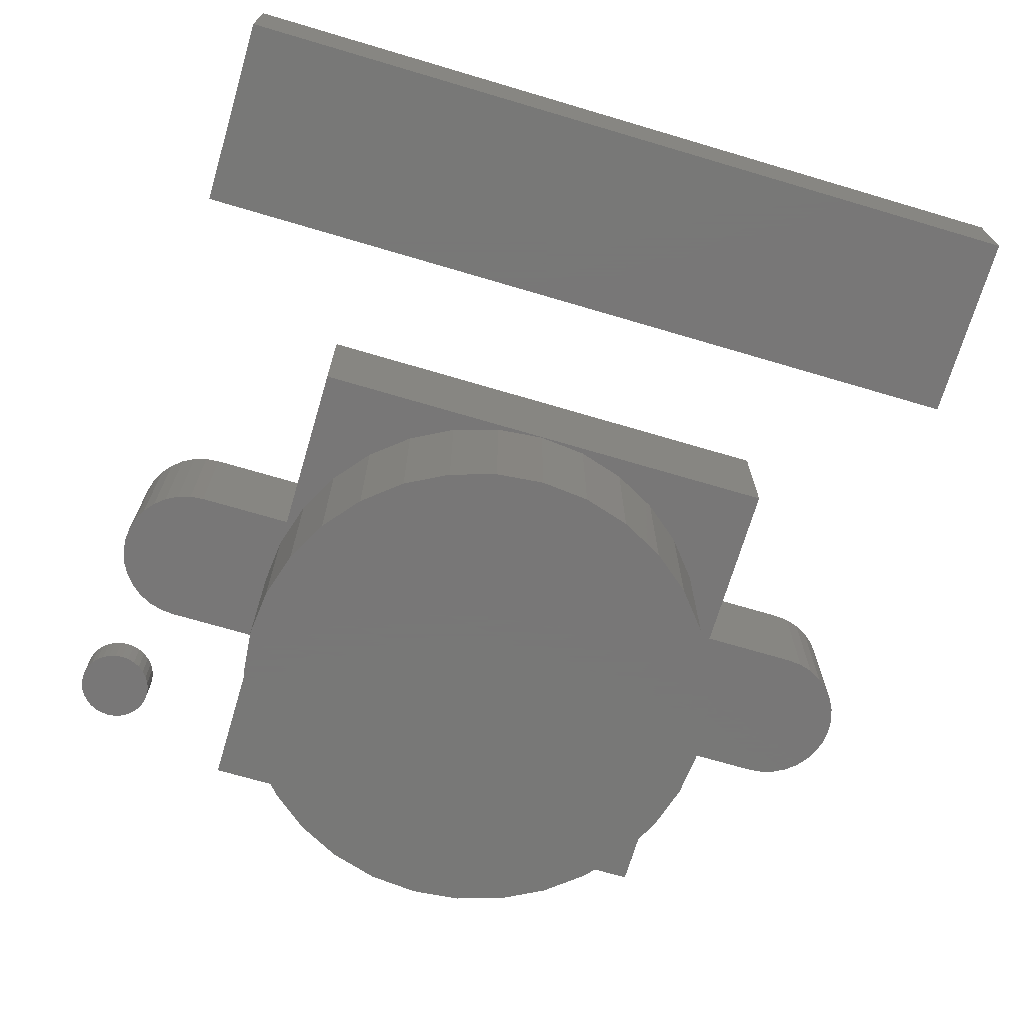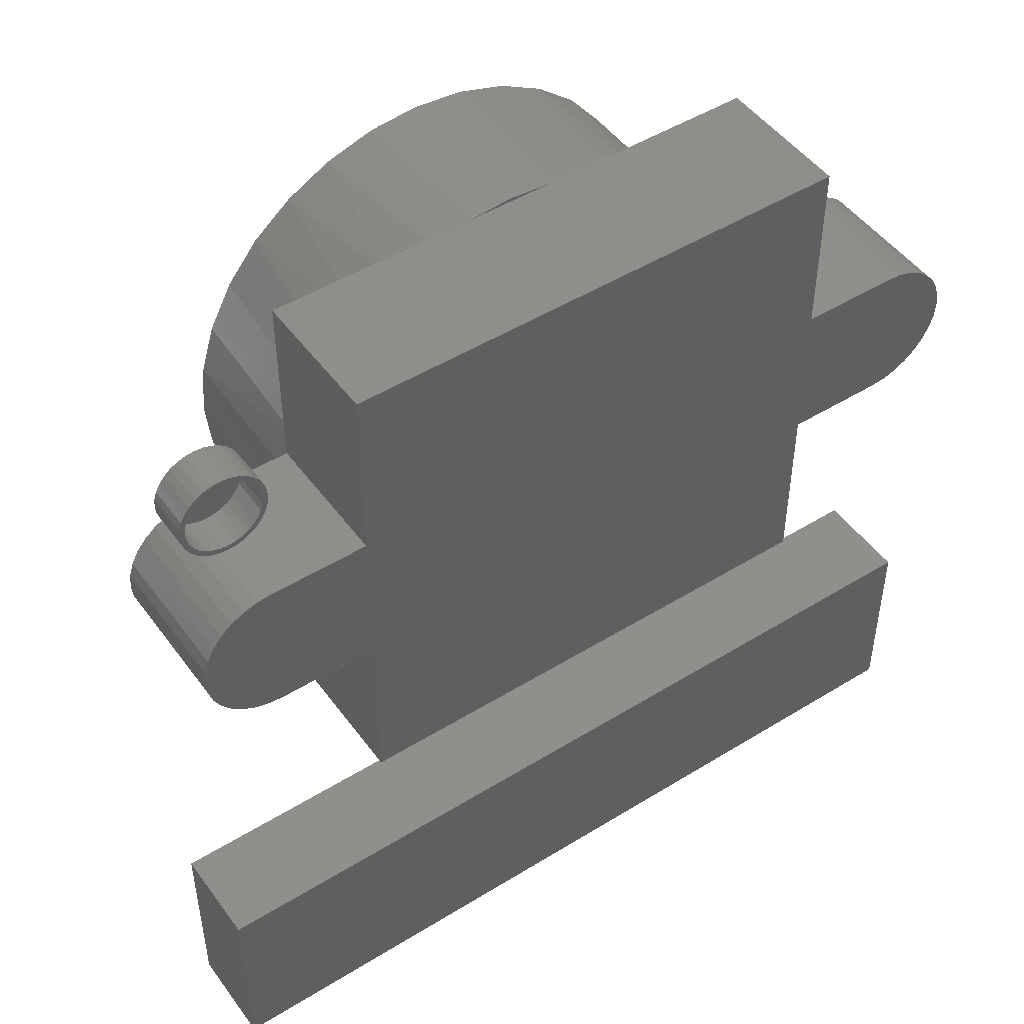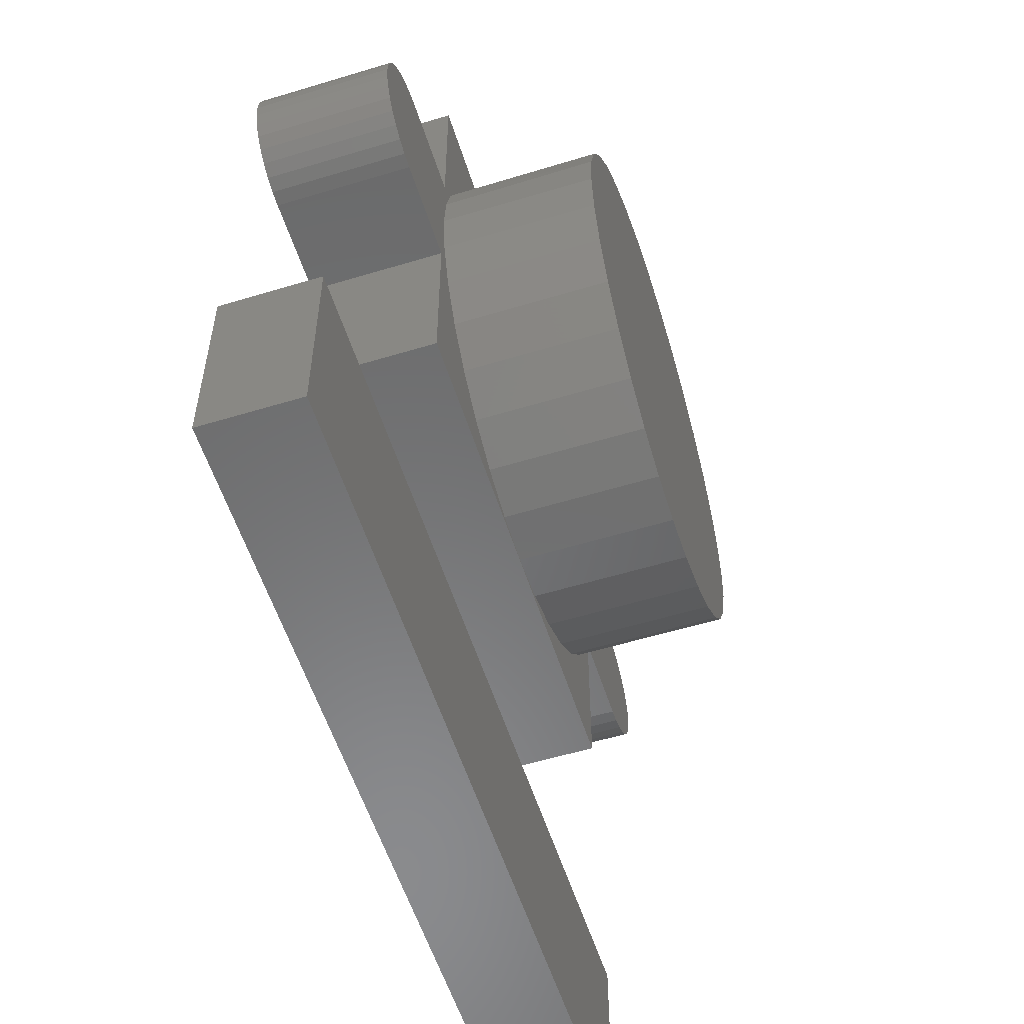
<metadata>
{"format":"stl","ext":"stl","renderer":"f3d","projection":"perspective","resolution":1024,"background":"white","views":[{"elev":-70.3,"azim":163.5,"up":"+Y"},{"elev":48.5,"azim":145.4,"up":"+Z"},{"elev":-56.4,"azim":-72.4,"up":"+Z"}]}
</metadata>
<code>
# stl→obj: 291 verts, 570 faces
v 0.004112 -0.2734 0.6135
v 0.004112 -0.2734 0.6081
v -0.06063 -0.2734 0.6081
v 0.06885 -0.2734 0.6081
v -0.3906 -0.2734 0.2188
v -0.3845 -0.2734 0.2878
v -0.6275 -0.2734 0.2961
v -0.6416 -0.2734 0.2789
v -0.6522 -0.2734 0.2592
v -0.6587 -0.2734 0.2378
v -0.6609 -0.2734 0.2155
v -0.383 -0.2734 0.1417
v 0.3988 -0.2734 0.2188
v 0.6562 -0.2734 0.2155
v 0.6541 -0.2734 0.2378
v 0.6476 -0.2734 0.2592
v 0.637 -0.2734 0.2789
v 0.6229 -0.2734 0.2961
v 0.3928 -0.2734 0.2878
v 0.3903 -0.2734 0.6081
v 0.1359 -0.2734 0.5908
v 0.199 -0.2734 0.562
v 0.256 -0.2734 0.5227
v 0.3053 -0.2734 0.474
v 0.3452 -0.2734 0.4174
v 0.3747 -0.2734 0.3547
v 0.3903 -0.2734 0.3295
v 0.6056 -0.2734 0.3103
v 0.5859 -0.2734 0.3208
v 0.5645 -0.2734 0.3273
v 0.5423 -0.2734 0.3295
v 0.3913 -0.2734 0.1417
v 0.3688 -0.2734 0.06769
v 0.3903 -0.2734 0.1016
v 0.5423 -0.2734 0.1016
v 0.5645 -0.2734 0.1038
v 0.5859 -0.2734 0.1102
v 0.6056 -0.2734 0.1208
v 0.6229 -0.2734 0.1349
v 0.637 -0.2734 0.1522
v 0.6476 -0.2734 0.1719
v 0.6541 -0.2734 0.1933
v 0.3903 -0.2734 -0.1771
v 0.3323 -0.2734 -0.000554
v 0.2832 -0.2734 -0.06037
v 0.2234 -0.2734 -0.1095
v 0.1552 -0.2734 -0.1459
v 0.08112 -0.2734 -0.1684
v 0.004112 -0.2734 -0.176
v -0.3949 -0.2734 -0.1771
v -0.3949 -0.2734 0.6081
v -0.3949 -0.2734 0.3295
v -0.3665 -0.2734 0.3547
v -0.337 -0.2734 0.4174
v -0.297 -0.2734 0.474
v -0.2478 -0.2734 0.5227
v -0.1907 -0.2734 0.562
v -0.1277 -0.2734 0.5908
v -0.5469 -0.2734 0.3295
v -0.5691 -0.2734 0.3273
v -0.5905 -0.2734 0.3208
v -0.6102 -0.2734 0.3103
v -0.6587 -0.2734 0.1933
v -0.6522 -0.2734 0.1719
v -0.6416 -0.2734 0.1522
v -0.6275 -0.2734 0.1349
v -0.6102 -0.2734 0.1208
v -0.5905 -0.2734 0.1102
v -0.5691 -0.2734 0.1038
v -0.5469 -0.2734 0.1016
v -0.3949 -0.2734 0.1016
v -0.3606 -0.2734 0.06769
v -0.0729 -0.2734 -0.1684
v -0.1469 -0.2734 -0.1459
v -0.2152 -0.2734 -0.1095
v -0.275 -0.2734 -0.06037
v -0.3241 -0.2734 -0.000554
v 0.3903 -0.0625 0.6081
v -0.3949 -0.0625 0.6081
v 0.3988 -0.5156 0.2188
v 0.3913 -0.5156 0.1417
v 0.3688 -0.5156 0.06769
v 0.3323 -0.5156 -0.000554
v 0.2832 -0.5156 -0.06037
v 0.2234 -0.5156 -0.1095
v 0.1552 -0.5156 -0.1459
v 0.08112 -0.5156 -0.1684
v 0.004112 -0.5156 -0.176
v -0.0729 -0.5156 -0.1684
v -0.1469 -0.5156 -0.1459
v -0.2152 -0.5156 -0.1095
v -0.275 -0.5156 -0.06037
v -0.3241 -0.5156 -0.000554
v -0.3606 -0.5156 0.06769
v -0.383 -0.5156 0.1417
v -0.3906 -0.5156 0.2188
v -0.383 -0.5156 0.2958
v -0.3606 -0.5156 0.3698
v -0.3241 -0.5156 0.4381
v -0.275 -0.5156 0.4979
v -0.2152 -0.5156 0.547
v -0.1469 -0.5156 0.5834
v -0.0729 -0.5156 0.6059
v 0.08112 -0.5156 0.6059
v 0.1552 -0.5156 0.5834
v 0.2234 -0.5156 0.547
v 0.2832 -0.5156 0.4979
v 0.3323 -0.5156 0.4381
v 0.3688 -0.5156 0.3698
v 0.3913 -0.5156 0.2958
v 0.004112 -0.5156 0.6135
v 0.5859 -0.0625 0.3208
v -0.5905 -0.0625 0.3208
v 0.5645 -0.0625 0.3273
v -0.5691 -0.0625 0.3273
v -0.5469 -0.0625 0.3295
v -0.3949 -0.0625 0.3295
v 0.3903 -0.0625 0.3295
v 0.5423 -0.0625 0.3295
v 0.5645 -0.0625 0.1038
v 0.5423 -0.0625 0.1016
v 0.3903 -0.0625 0.1016
v -0.3949 -0.0625 0.1016
v -0.5469 -0.0625 0.1016
v -0.5691 -0.0625 0.1038
v 0.5859 -0.0625 0.1102
v -0.5905 -0.0625 0.1102
v -0.6102 -0.0625 0.1208
v 0.6056 -0.0625 0.1208
v -0.6275 -0.0625 0.1349
v 0.6229 -0.0625 0.1349
v -0.6416 -0.0625 0.1522
v 0.637 -0.0625 0.1522
v -0.6522 -0.0625 0.1719
v 0.6476 -0.0625 0.1719
v -0.6587 -0.0625 0.1933
v 0.6541 -0.0625 0.1933
v -0.6609 -0.0625 0.2155
v 0.6562 -0.0625 0.2155
v -0.6587 -0.0625 0.2378
v 0.6541 -0.0625 0.2378
v -0.6522 -0.0625 0.2592
v 0.6476 -0.0625 0.2592
v -0.6416 -0.0625 0.2789
v 0.637 -0.0625 0.2789
v -0.6275 -0.0625 0.2961
v 0.6229 -0.0625 0.2961
v -0.6102 -0.0625 0.3103
v 0.6056 -0.0625 0.3103
v -0.3949 -0.0625 -0.1771
v 0.3903 -0.0625 -0.1771
v -0.6562 -0.2109 -0.7109
v 0.01086 -0.2109 -0.4052
v -0.6562 -0.2109 -0.4052
v 0.6641 -0.2109 -0.4052
v 0.01086 -0.2109 -0.7109
v 0.6641 -0.2109 -0.7109
v -0.6562 -0.0625 -0.4052
v 0.01086 -0.0625 -0.4052
v -0.6562 -0.0625 -0.7109
v 0.6641 -0.0625 -0.7109
v 0.01086 -0.0625 -0.7109
v 0.6641 -0.0625 -0.4052
v 0.6114 3.039e-16 0.6615
v 0.6237 3.054e-16 0.6627
v 0.6237 3.045e-16 0.6549
v 0.5995 3.022e-16 0.6579
v 0.6129 3.032e-16 0.6539
v 0.5886 3.003e-16 0.6521
v 0.6025 3.017e-16 0.6507
v 0.5929 3.001e-16 0.6456
v 0.579 2.984e-16 0.6442
v 0.5845 2.984e-16 0.6387
v 0.5712 2.964e-16 0.6347
v 0.5777 2.967e-16 0.6303
v 0.5653 2.946e-16 0.6238
v 0.5726 2.95e-16 0.6208
v 0.5617 2.929e-16 0.6119
v 0.5694 2.935e-16 0.6104
v 0.5617 2.901e-16 0.5873
v 0.5694 2.911e-16 0.5888
v 0.5726 2.903e-16 0.5784
v 0.5653 2.892e-16 0.5754
v 0.5777 2.898e-16 0.5688
v 0.5712 2.886e-16 0.5645
v 0.5845 2.897e-16 0.5605
v 0.579 2.885e-16 0.5549
v 0.5929 2.898e-16 0.5536
v 0.5886 2.886e-16 0.5471
v 0.6025 2.903e-16 0.5485
v 0.6129 2.911e-16 0.5453
v 0.5995 2.892e-16 0.5412
v 0.6237 2.922e-16 0.5442
v 0.6114 2.901e-16 0.5376
v 0.6237 2.914e-16 0.5364
v 0.636 3.066e-16 0.6615
v 0.6479 3.075e-16 0.6579
v 0.6345 3.056e-16 0.6539
v 0.6588 3.081e-16 0.6521
v 0.6449 3.064e-16 0.6507
v 0.6544 3.069e-16 0.6456
v 0.6683 3.083e-16 0.6442
v 0.6628 3.071e-16 0.6387
v 0.6762 3.081e-16 0.6347
v 0.6697 3.069e-16 0.6303
v 0.682 3.075e-16 0.6238
v 0.6748 3.064e-16 0.6208
v 0.6856 3.066e-16 0.6119
v 0.678 3.056e-16 0.6104
v 0.679 3.045e-16 0.5996
v 0.6748 3.017e-16 0.5784
v 0.678 3.032e-16 0.5888
v 0.6856 3.039e-16 0.5873
v 0.682 3.022e-16 0.5754
v 0.6697 3.001e-16 0.5688
v 0.6762 3.003e-16 0.5645
v 0.6628 2.984e-16 0.5605
v 0.6683 2.984e-16 0.5549
v 0.6544 2.967e-16 0.5536
v 0.6588 2.964e-16 0.5471
v 0.6449 2.95e-16 0.5485
v 0.6345 2.935e-16 0.5453
v 0.6479 2.946e-16 0.5412
v 0.636 2.929e-16 0.5376
v 0.6868 3.054e-16 0.5996
v 0.5605 2.914e-16 0.5996
v 0.5683 2.922e-16 0.5996
v 0.6345 -0.05469 0.5453
v 0.6449 -0.05469 0.5485
v 0.6544 -0.05469 0.5536
v 0.6628 -0.05469 0.5605
v 0.6697 -0.05469 0.5688
v 0.6748 -0.05469 0.5784
v 0.678 -0.05469 0.5888
v 0.679 -0.05469 0.5996
v 0.6237 -0.05469 0.5442
v 0.6129 -0.05469 0.5453
v 0.6025 -0.05469 0.5485
v 0.5929 -0.05469 0.5536
v 0.5845 -0.05469 0.5605
v 0.5777 -0.05469 0.5688
v 0.5726 -0.05469 0.5784
v 0.5694 -0.05469 0.5888
v 0.5683 -0.05469 0.5996
v 0.6129 -0.05469 0.6539
v 0.6025 -0.05469 0.6507
v 0.5929 -0.05469 0.6456
v 0.5845 -0.05469 0.6387
v 0.5777 -0.05469 0.6303
v 0.5726 -0.05469 0.6208
v 0.5694 -0.05469 0.6104
v 0.6237 -0.05469 0.6549
v 0.6345 -0.05469 0.6539
v 0.6449 -0.05469 0.6507
v 0.6544 -0.05469 0.6456
v 0.6628 -0.05469 0.6387
v 0.6697 -0.05469 0.6303
v 0.6748 -0.05469 0.6208
v 0.678 -0.05469 0.6104
v 0.6114 -0.0625 0.6615
v 0.636 -0.0625 0.6615
v 0.6237 -0.0625 0.6627
v 0.5995 -0.0625 0.6579
v 0.6479 -0.0625 0.6579
v 0.5886 -0.0625 0.6521
v 0.6588 -0.0625 0.6521
v 0.579 -0.0625 0.6442
v 0.6683 -0.0625 0.6442
v 0.5712 -0.0625 0.6347
v 0.6762 -0.0625 0.6347
v 0.6762 -0.0625 0.5645
v 0.579 -0.0625 0.5549
v 0.6683 -0.0625 0.5549
v 0.5886 -0.0625 0.5471
v 0.6588 -0.0625 0.5471
v 0.5995 -0.0625 0.5412
v 0.6479 -0.0625 0.5412
v 0.6114 -0.0625 0.5376
v 0.636 -0.0625 0.5376
v 0.6237 -0.0625 0.5364
v 0.682 -0.0625 0.6238
v 0.5653 -0.0625 0.6238
v 0.6856 -0.0625 0.6119
v 0.5617 -0.0625 0.6119
v 0.6868 -0.0625 0.5996
v 0.5605 -0.0625 0.5996
v 0.6856 -0.0625 0.5873
v 0.5617 -0.0625 0.5873
v 0.682 -0.0625 0.5754
v 0.5653 -0.0625 0.5754
v 0.5712 -0.0625 0.5645
f 1 2 3
f 2 1 4
f 5 6 7
f 5 7 8
f 5 8 9
f 5 9 10
f 5 10 11
f 5 11 12
f 13 14 15
f 13 15 16
f 13 16 17
f 13 17 18
f 13 18 19
f 20 4 21
f 20 21 22
f 20 22 23
f 20 23 24
f 20 24 25
f 20 25 26
f 20 26 27
f 19 18 28
f 19 28 29
f 19 29 30
f 19 30 31
f 19 31 27
f 19 27 26
f 32 33 34
f 32 34 35
f 32 35 36
f 32 36 37
f 32 37 38
f 32 38 39
f 32 39 40
f 32 40 41
f 32 41 42
f 32 42 14
f 32 14 13
f 43 34 33
f 43 33 44
f 43 44 45
f 43 45 46
f 43 46 47
f 43 47 48
f 43 48 49
f 43 49 50
f 51 52 53
f 51 53 54
f 51 54 55
f 51 55 56
f 51 56 57
f 51 57 58
f 51 58 3
f 6 53 52
f 6 52 59
f 6 59 60
f 6 60 61
f 6 61 62
f 6 62 7
f 12 11 63
f 12 63 64
f 12 64 65
f 12 65 66
f 12 66 67
f 12 67 68
f 12 68 69
f 12 69 70
f 12 70 71
f 12 71 72
f 50 49 73
f 50 73 74
f 50 74 75
f 50 75 76
f 50 76 77
f 50 77 72
f 50 72 71
f 78 79 51
f 78 51 3
f 78 3 2
f 78 2 4
f 78 4 20
f 13 80 32
f 32 80 81
f 32 81 33
f 33 81 82
f 33 82 44
f 44 82 83
f 44 83 45
f 45 83 84
f 45 84 46
f 46 84 85
f 46 85 47
f 47 85 86
f 47 86 48
f 48 86 87
f 48 87 49
f 49 87 88
f 49 88 73
f 73 88 89
f 73 89 74
f 74 89 90
f 74 90 75
f 75 90 91
f 75 91 76
f 76 91 92
f 76 92 77
f 77 92 93
f 77 93 72
f 72 93 94
f 72 94 12
f 12 94 95
f 12 95 5
f 5 95 96
f 97 98 53
f 54 53 98
f 98 99 54
f 55 54 99
f 99 100 55
f 56 55 100
f 100 101 56
f 56 101 57
f 57 101 102
f 57 102 58
f 58 102 103
f 3 58 103
f 104 105 21
f 22 21 105
f 105 106 22
f 23 22 106
f 106 107 23
f 23 107 24
f 24 107 108
f 24 108 25
f 25 108 109
f 25 109 26
f 26 109 110
f 5 96 6
f 6 96 97
f 6 97 53
f 3 103 1
f 1 103 111
f 1 111 4
f 4 111 104
f 4 104 21
f 80 13 110
f 110 13 19
f 110 19 26
f 103 104 111
f 104 103 105
f 105 103 102
f 105 102 106
f 106 102 101
f 106 101 107
f 107 101 100
f 107 100 108
f 108 100 99
f 108 99 109
f 109 99 98
f 109 98 110
f 110 98 97
f 110 97 80
f 80 97 96
f 80 96 81
f 81 96 95
f 81 95 82
f 82 95 94
f 82 94 83
f 83 94 93
f 83 93 84
f 84 93 92
f 84 92 85
f 85 92 91
f 85 91 86
f 86 91 90
f 86 90 87
f 87 90 89
f 87 89 88
f 112 113 114
f 115 116 117
f 115 117 118
f 115 118 119
f 115 119 114
f 115 114 113
f 120 121 122
f 120 122 123
f 120 123 124
f 120 124 125
f 120 125 126
f 117 79 118
f 118 79 78
f 125 127 126
f 126 127 128
f 126 128 129
f 129 128 130
f 129 130 131
f 131 130 132
f 131 132 133
f 133 132 134
f 133 134 135
f 135 134 136
f 135 136 137
f 137 136 138
f 137 138 139
f 139 138 140
f 139 140 141
f 141 140 142
f 141 142 143
f 143 142 144
f 143 144 145
f 145 144 146
f 145 146 147
f 147 146 148
f 147 148 149
f 149 148 113
f 149 113 112
f 150 123 151
f 151 123 122
f 124 70 125
f 125 70 69
f 125 69 127
f 127 69 68
f 127 68 128
f 128 68 67
f 128 67 130
f 130 67 66
f 130 66 132
f 132 66 65
f 132 65 134
f 134 65 64
f 134 64 136
f 136 64 63
f 136 63 138
f 138 63 11
f 138 11 140
f 140 11 10
f 140 10 142
f 142 10 9
f 142 9 144
f 144 9 8
f 144 8 146
f 146 8 7
f 146 7 148
f 148 7 62
f 148 62 113
f 113 62 61
f 113 61 115
f 115 61 60
f 115 60 116
f 116 60 59
f 52 117 59
f 59 117 116
f 51 79 52
f 52 79 117
f 27 118 20
f 20 118 78
f 31 119 27
f 27 119 118
f 119 31 114
f 114 31 30
f 114 30 112
f 112 30 29
f 112 29 149
f 149 29 28
f 149 28 147
f 147 28 18
f 147 18 145
f 145 18 17
f 145 17 143
f 143 17 16
f 143 16 141
f 141 16 15
f 141 15 139
f 139 15 14
f 139 14 137
f 137 14 42
f 137 42 135
f 135 42 41
f 135 41 133
f 133 41 40
f 133 40 131
f 131 40 39
f 131 39 129
f 129 39 38
f 129 38 126
f 126 38 37
f 126 37 120
f 120 37 36
f 120 36 121
f 121 36 35
f 34 122 35
f 35 122 121
f 43 151 34
f 34 151 122
f 50 150 43
f 43 150 151
f 71 123 50
f 50 123 150
f 70 124 71
f 71 124 123
f 152 153 154
f 153 152 155
f 155 152 156
f 155 156 157
f 158 159 160
f 161 162 163
f 163 162 160
f 163 160 159
f 154 158 152
f 152 158 160
f 153 159 154
f 154 159 158
f 155 163 153
f 153 163 159
f 157 161 155
f 155 161 163
f 156 162 157
f 157 162 161
f 152 160 156
f 156 160 162
f 164 165 166
f 167 164 166
f 167 166 168
f 168 169 167
f 170 169 168
f 169 170 171
f 171 172 169
f 172 171 173
f 173 174 172
f 174 173 175
f 175 176 174
f 177 176 175
f 178 176 177
f 179 178 177
f 180 181 182
f 182 183 180
f 183 182 184
f 184 185 183
f 186 185 184
f 187 185 186
f 188 187 186
f 189 187 188
f 188 190 189
f 189 190 191
f 191 192 189
f 192 191 193
f 194 192 193
f 195 194 193
f 166 165 196
f 196 197 166
f 198 166 197
f 199 198 197
f 199 200 198
f 201 200 199
f 202 201 199
f 203 201 202
f 204 203 202
f 205 203 204
f 206 205 204
f 206 207 205
f 207 206 208
f 208 209 207
f 209 208 210
f 211 212 213
f 214 211 213
f 215 211 214
f 216 215 214
f 216 217 215
f 217 216 218
f 218 219 217
f 219 218 220
f 221 219 220
f 222 221 220
f 223 222 220
f 193 222 223
f 193 223 224
f 224 195 193
f 225 213 212
f 225 212 210
f 225 210 208
f 226 178 179
f 226 179 227
f 226 227 181
f 226 181 180
f 193 228 222
f 222 228 229
f 222 229 221
f 221 229 230
f 221 230 219
f 219 230 231
f 219 231 217
f 217 231 232
f 217 232 215
f 215 232 233
f 215 233 211
f 211 233 234
f 211 234 212
f 212 234 235
f 212 235 210
f 228 193 236
f 236 193 191
f 236 191 237
f 237 191 190
f 237 190 238
f 238 190 188
f 238 188 239
f 239 188 186
f 239 186 240
f 240 186 184
f 240 184 241
f 241 184 182
f 241 182 242
f 242 182 181
f 242 181 243
f 243 181 227
f 243 227 244
f 166 245 168
f 168 245 246
f 168 246 170
f 170 246 247
f 170 247 171
f 171 247 248
f 171 248 173
f 173 248 249
f 173 249 175
f 175 249 250
f 175 250 177
f 177 250 251
f 177 251 179
f 179 251 244
f 179 244 227
f 245 166 252
f 252 166 198
f 252 198 253
f 253 198 200
f 253 200 254
f 254 200 201
f 254 201 255
f 255 201 203
f 255 203 256
f 256 203 205
f 256 205 257
f 257 205 207
f 257 207 258
f 258 207 209
f 258 209 259
f 259 209 210
f 259 210 235
f 252 253 245
f 246 245 253
f 254 246 253
f 247 246 254
f 255 247 254
f 248 247 255
f 256 248 255
f 249 248 256
f 257 249 256
f 250 249 257
f 258 250 257
f 232 241 233
f 240 241 232
f 231 240 232
f 239 240 231
f 230 239 231
f 238 239 230
f 229 238 230
f 237 238 229
f 228 237 229
f 236 237 228
f 241 242 233
f 233 242 243
f 233 243 234
f 234 243 244
f 234 244 235
f 235 244 251
f 235 251 259
f 259 251 250
f 259 250 258
f 260 261 262
f 261 260 263
f 261 263 264
f 264 263 265
f 264 265 266
f 266 265 267
f 266 267 268
f 268 267 269
f 268 269 270
f 271 272 273
f 273 272 274
f 273 274 275
f 275 274 276
f 275 276 277
f 277 276 278
f 277 278 279
f 279 278 280
f 270 269 281
f 281 269 282
f 281 282 283
f 283 282 284
f 283 284 285
f 285 284 286
f 285 286 287
f 287 286 288
f 287 288 289
f 289 288 290
f 289 290 271
f 271 290 291
f 271 291 272
f 225 285 213
f 213 285 287
f 213 287 214
f 214 287 289
f 214 289 216
f 216 289 271
f 216 271 218
f 218 271 273
f 218 273 220
f 220 273 275
f 220 275 223
f 223 275 277
f 223 277 224
f 224 277 279
f 224 279 195
f 195 279 280
f 195 280 194
f 194 280 278
f 194 278 192
f 192 278 276
f 192 276 189
f 189 276 274
f 189 274 187
f 187 274 272
f 187 272 185
f 185 272 291
f 185 291 183
f 183 291 290
f 183 290 180
f 180 290 288
f 180 288 226
f 226 288 286
f 226 286 178
f 178 286 284
f 178 284 176
f 176 284 282
f 176 282 174
f 174 282 269
f 174 269 172
f 172 269 267
f 172 267 169
f 169 267 265
f 169 265 167
f 167 265 263
f 167 263 164
f 164 263 260
f 164 260 165
f 165 260 262
f 165 262 196
f 196 262 261
f 196 261 197
f 197 261 264
f 197 264 199
f 199 264 266
f 199 266 202
f 202 266 268
f 202 268 204
f 204 268 270
f 204 270 206
f 206 270 281
f 206 281 208
f 208 281 283
f 208 283 225
f 225 283 285

</code>
